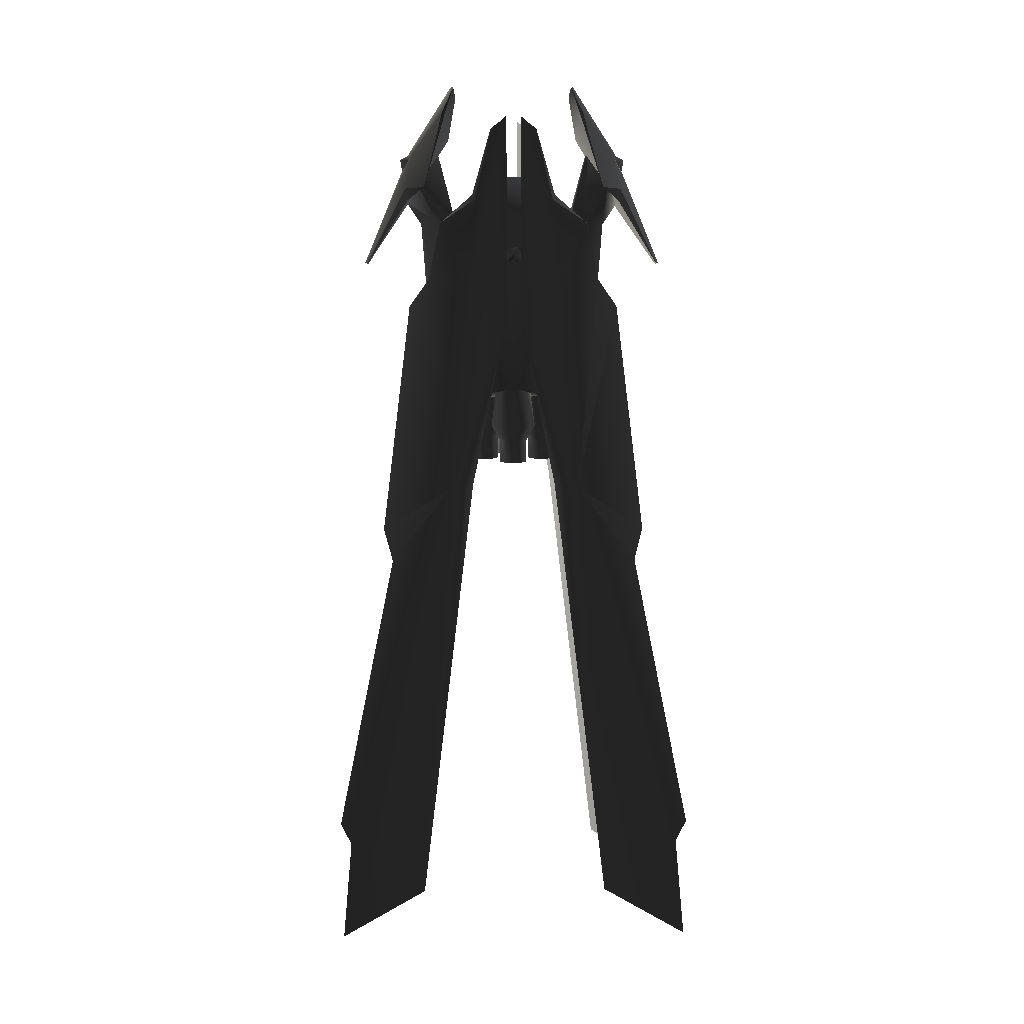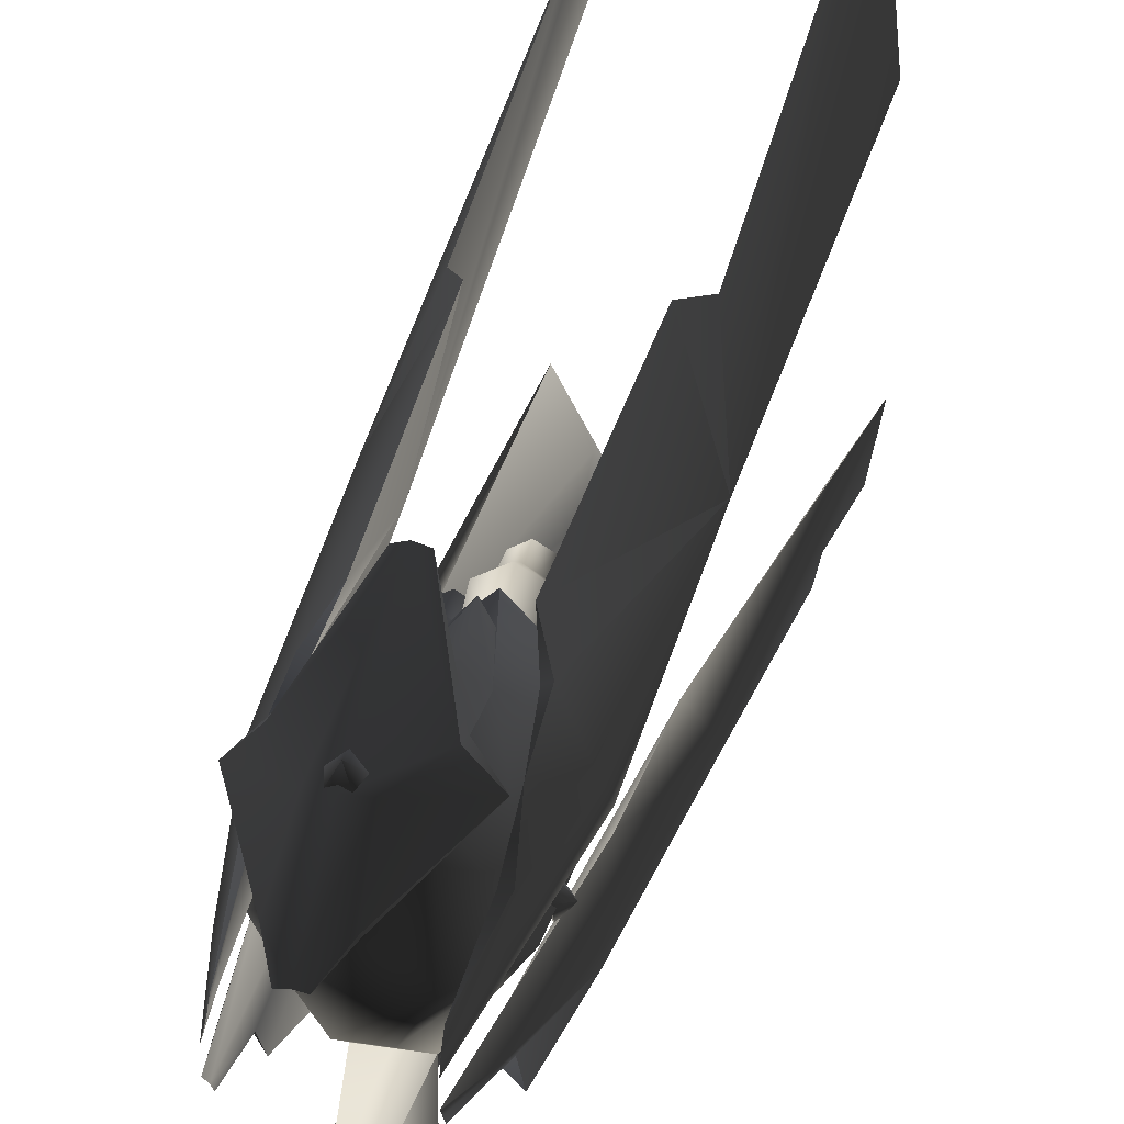
<metadata>
{"format":"obj","ext":"obj","renderer":"f3d","projection":"perspective","resolution":1024,"background":"white","views":[{"elev":8.8,"azim":88.2,"up":"+Z"},{"elev":29.1,"azim":12.9,"up":"+Y"}]}
</metadata>
<code>
v  0.08592 0.1715 2.26
v  -0.08592 0.1715 2.26
v  -0.1998 0 2.26
v  0.1998 0 2.26
v  -0.08592 -0.1715 2.26
v  0.08592 -0.1715 2.26
v  0.1207 -0.3867 1.977
v  -0.1207 -0.3867 1.977
v  -0.1622 -0.4586 1.508
v  0.1622 -0.4586 1.508
v  0 -0.3414 0.7665
v  -0.1207 0.3844 1.977
v  0.1207 0.3844 1.977
v  0.1622 0.4586 1.508
v  -0.1622 0.4586 1.508
v  0 0.3414 0.7665
v  -0.3953 0 1.977
v  -0.4234 0 0.8821
v  0.3953 0 1.977
v  0.4234 0 0.8821
v  0 0.9732 1.687
v  -0.05821 0.9731 1.692
v  0 0.9918 1.696
v  0.05821 0.9731 1.692
v  -0.2488 0.6974 2.106
v  -0.2488 0.711 2.182
v  -0.3733 0.5851 2.19
v  -0.1244 0.4485 2.677
v  -0.1244 0.4671 2.686
v  -0.04678 0.393 2.851
v  0.1244 0.4485 2.677
v  0.3733 0.5851 2.19
v  0.1244 0.4671 2.686
v  0.04678 0.393 2.851
v  0.2488 0.6974 2.106
v  0.2488 0.711 2.182
v  0.09728 0.6723 2.404
v  0 0.686 2.428
v  0 0.4069 2.858
v  -0.09728 0.6723 2.404
v  0 0.3784 2.783
v  0 0.4283 2.505
v  -0.1207 0.3844 1.977
v  0 0.3845 1.963
v  -0.06048 0.4963 2.41
v  0.06048 0.4963 2.41
v  0.1207 0.3844 1.977
v  0.06203 0.3872 1.062
v  -0.06203 0.3872 1.062
v  0 0.3693 0.9713
v  0 0.4542 1.015
v  0.1622 0.4586 1.508
v  0 0.5792 1.509
v  0.07069 0.5197 1.51
v  0.08115 0.5087 1.971
v  0 0.6122 1.95
v  0.1814 0.6312 2.211
v  0 0.7077 2.096
v  -0.07069 0.5197 1.51
v  -0.08115 0.5087 1.971
v  -0.1622 0.4586 1.508
v  -0.1814 0.6312 2.211
v  0.03711 0.682 2.412
v  0.06133 0.7022 2.346
v  0.001503 0.7503 2.376
v  -0.03817 0.6816 2.41
v  -0.06047 0.7015 2.344
v  0.001029 0.7386 2.304
v  0.009253 0.6789 2.346
v  0 -0.9918 1.696
v  -0.05821 -0.9731 1.692
v  0 -0.9732 1.687
v  0.05821 -0.9731 1.692
v  -0.2488 -0.711 2.182
v  -0.2488 -0.6974 2.106
v  -0.3733 -0.5851 2.19
v  -0.1244 -0.4671 2.686
v  -0.1244 -0.4485 2.677
v  -0.04678 -0.393 2.851
v  0.1244 -0.4671 2.686
v  0.3733 -0.5851 2.19
v  0.1244 -0.4485 2.677
v  0.04678 -0.393 2.851
v  0.2488 -0.711 2.182
v  0.2488 -0.6974 2.106
v  0.09728 -0.6723 2.404
v  0 -0.686 2.428
v  0 -0.4069 2.858
v  -0.09728 -0.6723 2.404
v  0 -0.3784 2.783
v  0 -0.4283 2.505
v  -0.06048 -0.4963 2.41
v  0 -0.3845 1.963
v  -0.1207 -0.3844 1.977
v  0.06048 -0.4963 2.41
v  0.1207 -0.3844 1.977
v  0 -0.3693 0.9713
v  -0.06203 -0.3872 1.062
v  0.06203 -0.3872 1.062
v  0 -0.4542 1.015
v  0.07069 -0.5197 1.51
v  0 -0.5792 1.509
v  0.1622 -0.4586 1.508
v  0 -0.6122 1.95
v  0.08115 -0.5087 1.971
v  0 -0.7077 2.096
v  0.1814 -0.6312 2.211
v  -0.07069 -0.5197 1.51
v  -0.1622 -0.4586 1.508
v  -0.08115 -0.5087 1.971
v  -0.1814 -0.6312 2.211
v  0.001503 -0.7503 2.376
v  0.06133 -0.7022 2.346
v  0.03711 -0.682 2.412
v  -0.03817 -0.6816 2.41
v  -0.06047 -0.7015 2.344
v  0.001029 -0.7386 2.304
v  0.009253 -0.6789 2.346
v  -0.4364 1.185 -2.106
v  -0.4131 0.8122 -0.2807
v  -0.42 0.2725 0.2337
v  -0.3265 0.2716 2.14
v  -0.2986 0.1013 2.603
v  -0.2561 0.6895 1.411
v  -0.3097 0.5439 1.588
v  -0.3122 0.8733 -0.08146
v  -0.6165 0.611 -2.522
v  -0.4379 0.9067 -2.424
v  -0.4561 0.04315 1.345
v  -0.3545 0.4844 1.957
v  -0.4477 1.114 -2.244
v  -0.4971 1.171 -2.889
v  -0.3044 0.04709 2.649
v  -0.2986 0.1496 2.569
v  -0.5554 0.4155 0.2337
v  -0.3469 0.5603 1.588
v  -0.4888 0.2845 1.631
v  -0.3778 0.1471 2.284
v  -0.3643 0.2563 2.109
v  0.42 0.2725 0.2337
v  0.4131 0.8122 -0.2807
v  0.4364 1.185 -2.106
v  0.3122 0.8733 -0.08146
v  0.3097 0.5439 1.588
v  0.2561 0.6895 1.411
v  0.3545 0.4844 1.957
v  0.3265 0.2716 2.14
v  0.2986 0.1013 2.603
v  0.4561 0.04315 1.345
v  0.3044 0.04709 2.649
v  0.4379 0.9067 -2.424
v  0.6165 0.611 -2.522
v  0.4477 1.114 -2.244
v  0.4971 1.171 -2.889
v  0.2986 0.1496 2.569
v  0.5554 0.4155 0.2337
v  0.4888 0.2845 1.631
v  0.3778 0.1471 2.284
v  0.3643 0.2563 2.109
v  0.3469 0.5603 1.588
v  0.4364 -1.185 -2.106
v  0.4131 -0.8122 -0.2807
v  0.42 -0.2725 0.2337
v  0.3265 -0.2716 2.14
v  0.2986 -0.1013 2.603
v  0.2561 -0.6895 1.411
v  0.3097 -0.5439 1.588
v  0.3122 -0.8733 -0.08146
v  0.6165 -0.611 -2.522
v  0.4379 -0.9067 -2.424
v  0.4561 -0.04315 1.345
v  0.3545 -0.4844 1.957
v  0.4477 -1.114 -2.244
v  0.4971 -1.171 -2.889
v  0.3044 -0.04709 2.649
v  0.2986 -0.1496 2.569
v  0.5554 -0.4155 0.2337
v  0.3469 -0.5603 1.588
v  0.4888 -0.2845 1.631
v  0.3778 -0.1471 2.284
v  0.3643 -0.2563 2.109
v  -0.42 -0.2725 0.2337
v  -0.4131 -0.8122 -0.2807
v  -0.4364 -1.185 -2.106
v  -0.3122 -0.8733 -0.08146
v  -0.3097 -0.5439 1.588
v  -0.2561 -0.6895 1.411
v  -0.3545 -0.4844 1.957
v  -0.3265 -0.2716 2.14
v  -0.2986 -0.1013 2.603
v  -0.4561 -0.04315 1.345
v  -0.3044 -0.04709 2.649
v  -0.4379 -0.9067 -2.424
v  -0.6165 -0.611 -2.522
v  -0.4477 -1.114 -2.244
v  -0.4971 -1.171 -2.889
v  -0.2986 -0.1496 2.569
v  -0.5554 -0.4155 0.2337
v  -0.4888 -0.2845 1.631
v  -0.3778 -0.1471 2.284
v  -0.3643 -0.2563 2.109
v  -0.3469 -0.5603 1.588
v  -0.3142 0.04384 0.3659
v  -0.2382 0.08768 0.3659
v  -0.1623 0.04384 0.3659
v  -0.3142 -0.04384 0.3659
v  -0.2382 -0.08768 0.3659
v  -0.1623 -0.04384 0.3659
v  -0.2382 0.1459 0.6127
v  -0.2382 0.1038 0.9291
v  -0.1484 0.05188 0.9291
v  -0.1118 0.07297 0.6127
v  -0.1484 -0.05188 0.9291
v  -0.1118 -0.07297 0.6127
v  -0.1623 0.04384 0.5108
v  -0.2382 0.08768 0.5108
v  -0.2382 -0.1038 0.9291
v  -0.2382 -0.1459 0.6127
v  -0.1623 -0.04384 0.5108
v  -0.2382 -0.08768 0.5108
v  -0.3281 -0.05188 0.9291
v  -0.3281 0.05188 0.9291
v  -0.3646 0.07297 0.6127
v  -0.3646 -0.07297 0.6127
v  -0.3142 0.04384 0.5108
v  -0.3142 -0.04384 0.5108
v  0.07594 -0.1408 0.3659
v  0.07594 -0.2285 0.3659
v  5e-06 -0.2723 0.3659
v  5e-06 -0.09694 0.3659
v  -0.07593 -0.1408 0.3659
v  -0.07593 -0.2285 0.3659
v  5e-06 -0.2884 0.9291
v  5e-06 -0.3306 0.6127
v  0.1264 -0.2576 0.6127
v  0.08986 -0.2365 0.9291
v  0.1264 -0.1116 0.6127
v  0.07594 -0.1408 0.5108
v  0.07594 -0.2285 0.5108
v  0.08986 -0.1327 0.9291
v  5e-06 -0.03867 0.6127
v  5e-06 -0.09694 0.5108
v  5e-06 -0.08086 0.9291
v  5e-06 -0.2723 0.5108
v  -0.08985 -0.2365 0.9291
v  -0.08985 -0.1327 0.9291
v  -0.1264 -0.2576 0.6127
v  -0.1264 -0.1116 0.6127
v  -0.07593 -0.2285 0.5108
v  -0.07593 -0.1408 0.5108
v  0.07594 0.2404 0.3659
v  0.07594 0.1527 0.3659
v  5e-06 0.1089 0.3659
v  5e-06 0.2842 0.3659
v  -0.07593 0.2404 0.3659
v  -0.07593 0.1527 0.3659
v  5e-06 0.09277 0.9291
v  5e-06 0.05058 0.6127
v  0.1264 0.1236 0.6127
v  0.08986 0.1447 0.9291
v  0.1264 0.2695 0.6127
v  0.07594 0.2404 0.5108
v  0.07594 0.1527 0.5108
v  0.08986 0.2484 0.9291
v  5e-06 0.3425 0.6127
v  5e-06 0.2842 0.5108
v  5e-06 0.3003 0.9291
v  5e-06 0.1089 0.5108
v  -0.08985 0.1447 0.9291
v  -0.08985 0.2484 0.9291
v  -0.1264 0.1236 0.6127
v  -0.1264 0.2695 0.6127
v  -0.07593 0.1527 0.5108
v  -0.07593 0.2404 0.5108
v  0.3142 0.04384 0.3659
v  0.3142 -0.04384 0.3659
v  0.2382 -0.08768 0.3659
v  0.2382 0.08768 0.3659
v  0.1623 0.04384 0.3659
v  0.1623 -0.04384 0.3659
v  0.2382 -0.1038 0.9291
v  0.2382 -0.1459 0.6127
v  0.3646 -0.07297 0.6127
v  0.3281 -0.05188 0.9291
v  0.3646 0.07297 0.6127
v  0.3142 0.04384 0.5108
v  0.3142 -0.04384 0.5108
v  0.3281 0.05188 0.9291
v  0.2382 0.1459 0.6127
v  0.2382 0.08768 0.5108
v  0.2382 0.1038 0.9291
v  0.2382 -0.08768 0.5108
v  0.1484 -0.05188 0.9291
v  0.1484 0.05188 0.9291
v  0.1118 -0.07297 0.6127
v  0.1118 0.07297 0.6127
v  0.1623 -0.04384 0.5108
v  0.1623 0.04384 0.5108
v  0.4477 -0.003301 1.749
v  0.3918 0.06075 1.749
v  0.3911 0.01649 1.81
v  0.3914 -0.05511 1.786
v  0.3923 -0.05511 1.711
v  0.3926 0.01649 1.688
v  0.3375 -0.002345 1.749
v  -0.4546 -4.1e-05 1.75
v  -0.4546 0.000123 1.75
v  -0.4545 -6.7e-05 1.75
v  -0.4547 -1.5e-05 1.75
v  0.4545 -6.7e-05 1.75
v  0.4546 0.000123 1.75
v  0.4546 -4.1e-05 1.75
v  0.4547 -1.5e-05 1.75
v  6e-05 -0.7534 2.378
v  0 -0.7535 2.378
v  -0.000119 -0.7534 2.378
v  6e-05 -0.7533 2.378
v  -0.000119 0.7534 2.378
v  0 0.7535 2.378
v  6e-05 0.7534 2.378
v  6e-05 0.7533 2.378
v  -1.5e-05 0.1931 0.3431
v  4.5e-05 0.1933 0.3432
v  0.000164 0.1931 0.3432
v  -1.5e-05 0.1931 0.3433
v  4.2e-05 0.004418 0.4306
v  -0.000127 0.004537 0.4306
v  4.2e-05 0.004597 0.4305
v  4.2e-05 0.004597 0.4307
v  -0.5056 -1.167 -2.881
v  -0.5055 -1.168 -2.881
v  -0.5054 -1.167 -2.881
v  -0.5054 -1.167 -2.881
v  0.5055 -1.168 -2.881
v  0.5055 -1.167 -2.881
v  0.5054 -1.168 -2.881
v  0.5055 -1.168 -2.881
v  -0.5014 1.17 -2.887
v  -0.5013 1.17 -2.887
v  -0.5012 1.17 -2.887
v  -0.5012 1.17 -2.887
v  0.5014 1.17 -2.887
v  0.5013 1.17 -2.887
v  0.5012 1.17 -2.887
v  0.5014 1.17 -2.887
v  -0.4024 -0.000104 1.975
v  -0.4023 -0.000273 1.975
v  -0.4023 -0.000104 1.976
v  -0.4023 -0.000104 1.975
v  0.4024 -6.4e-05 1.975
v  0.4022 -8.3e-05 1.975
v  0.4023 -0.000219 1.976
v  0.4023 -0.000219 1.975
v  -0.2456 -0.001845 0.3455
v  -0.2455 -0.001676 0.3456
v  -0.2454 -0.001845 0.3456
v  -0.2456 -0.001845 0.3457
v  0.2457 -0.00223 0.3453
v  0.2455 -0.00217 0.3454
v  0.2457 -0.002051 0.3454
v  0.2457 -0.00223 0.3455
v  4.2e-05 -0.000986 2.282
v  -0.000127 -0.001046 2.282
v  4.2e-05 -0.001165 2.282
v  4.2e-05 -0.000986 2.282
v  0.2457 -0.002124 0.3451
v  0.2456 -0.001955 0.3451
v  0.2455 -0.002124 0.3452
v  0.2455 -0.002124 0.345
v  -0.2455 -0.001927 0.3453
v  -0.2457 -0.001808 0.3453
v  -0.2455 -0.001748 0.3452
v  -0.2455 -0.001748 0.3454
v  0.000516 0.6537 2.497
v  -0.000744 0.6546 2.497
v  0.000516 0.6551 2.496
v  0.000516 0.6551 2.498
v  0.000105 -0.1856 0.3448
v  -1.4e-05 -0.1854 0.3448
v  -7.4e-05 -0.1856 0.3449
v  -7.4e-05 -0.1856 0.3447
v  -0.3911 0.01649 1.81
v  -0.3918 0.06075 1.749
v  -0.4477 -0.003301 1.749
v  -0.3914 -0.05511 1.786
v  -0.3923 -0.05511 1.711
v  -0.3926 0.01649 1.688
v  -0.3375 -0.002345 1.749
g frm-cube1_2
f 1 2 3
f 4 1 3
f 3 5 4
f 5 6 4
f 7 8 9
f 10 7 9
f 10 9 11
f 8 7 5
f 7 6 5
f 12 13 14
f 15 12 14
f 15 14 16
f 13 12 1
f 12 2 1
f 12 15 17
f 18 9 17
f 17 15 18
f 2 12 17
f 3 2 17
f 17 9 8
f 17 8 3
f 16 18 15
f 16 11 18
f 8 5 3
f 9 18 11
f 19 14 13
f 13 1 4
f 19 13 4
f 20 14 19
f 14 20 16
f 19 10 20
f 11 16 20
f 11 20 10
f 7 10 19
f 6 7 19
f 4 6 19
g frm-extru2
f 21 22 23
f 23 24 21
f 22 25 26
f 25 27 26
f 27 28 29
f 29 28 30
f 31 32 33
f 31 33 34
f 32 35 36
f 35 24 36
g frm-extru2
f 32 36 37
f 33 32 37
f 37 38 39
f 33 37 39
f 37 36 38
f 36 24 23
f 36 23 38
f 38 23 40
f 38 40 29
f 39 38 29
f 29 30 39
f 39 34 33
f 27 29 40
f 26 27 40
f 23 26 40
f 23 22 26
f 41 34 39
f 39 30 41
f 42 41 30
f 31 34 41
f 42 31 41
f 28 42 30
f 25 21 42
f 35 42 21
f 31 42 35
f 28 25 42
f 35 32 31
f 21 24 35
f 25 22 21
f 28 27 25
g frm-sphere3
f 43 44 45
f 44 46 45
f 47 46 44
f 48 49 50
f 51 48 50
f 48 51 52
f 51 53 54
f 51 54 52
f 52 54 47
f 54 53 55
f 54 55 47
f 53 56 55
f 55 56 57
f 55 57 46
f 47 55 46
f 56 58 57
f 51 59 53
f 53 59 56
f 59 60 56
f 49 61 59
f 51 49 59
f 59 61 60
f 49 51 50
f 61 43 60
f 60 62 58
f 56 60 58
f 60 43 62
f 43 45 62
g frm-sphere8
f 63 64 65
f 66 63 65
f 67 66 65
f 68 67 65
f 64 68 65
f 69 63 66
f 69 66 67
f 64 63 69
f 69 68 64
f 67 68 69
g frm-extru55
f 70 71 72
f 72 73 70
f 74 75 71
f 74 76 75
f 77 78 76
f 79 78 77
f 80 81 82
f 83 80 82
f 84 85 81
f 84 73 85
g frm-extru55
f 84 81 80
f 86 84 80
f 87 86 80
f 88 87 80
f 80 83 88
f 70 73 84
f 70 84 86
f 87 70 86
f 74 70 87
f 89 74 87
f 89 87 88
f 88 79 77
f 77 89 88
f 89 77 74
f 77 76 74
f 74 71 70
f 88 83 90
f 90 79 88
f 90 91 78
f 79 90 78
f 90 83 91
f 75 76 78
f 91 75 78
f 72 71 75
f 91 72 75
f 85 73 72
f 72 91 85
f 82 81 85
f 85 91 82
f 83 82 91
g frm-sphere15
f 92 93 94
f 92 95 93
f 93 95 96
f 97 98 99
f 97 99 100
f 101 102 100
f 101 100 99
f 103 101 99
f 104 102 101
f 105 104 101
f 105 101 103
f 96 105 103
f 106 104 105
f 107 106 105
f 107 105 96
f 95 107 96
f 102 108 100
f 97 100 98
f 109 98 100
f 108 109 100
f 110 108 102
f 94 109 108
f 110 94 108
f 104 110 102
f 111 110 104
f 92 94 110
f 111 92 110
f 106 111 104
g frm-sphere16
f 112 113 114
f 112 114 115
f 112 115 116
f 112 116 117
f 112 117 113
f 115 114 118
f 113 117 118
f 118 114 113
f 118 117 116
f 116 115 118
g frm-extru51
f 119 120 121
f 122 123 121
f 124 125 121
f 126 124 121
f 121 127 128
f 129 121 123
f 125 130 121
f 120 126 121
f 131 119 121
f 121 130 122
f 128 131 121
f 131 128 132
f 128 127 132
f 123 133 129
f 122 134 123
g frm-extru51
f 131 132 127
f 127 121 135
f 127 135 131
f 135 119 131
f 121 129 135
f 135 136 126
f 137 135 129
f 136 135 137
f 126 120 135
f 135 120 119
f 138 137 129
f 129 133 138
f 137 130 136
f 139 137 138
f 139 130 137
f 136 124 126
f 134 139 138
f 138 133 123
f 123 134 138
g frm-extru51
f 130 125 136
f 125 124 136
f 139 134 122
f 122 130 139
g frm-extru54
f 140 141 142
f 140 143 141
f 144 145 143
f 140 144 143
f 140 146 144
f 147 146 140
f 140 148 147
f 149 150 148
f 148 140 149
f 151 152 140
f 140 142 153
f 140 153 151
f 154 152 151
f 154 151 153
f 148 155 147
g frm-extru54
f 152 154 153
f 153 142 156
f 153 156 152
f 156 140 152
f 156 149 140
f 149 157 158
f 149 156 157
f 158 150 149
f 158 157 159
f 148 150 158
f 158 159 148
f 160 146 157
f 157 156 160
f 157 146 159
f 159 155 148
f 145 160 156
f 143 145 156
f 156 141 143
f 142 141 156
g frm-extru54
f 160 144 146
f 160 145 144
f 147 155 159
f 159 146 147
g frm-extru53
f 161 162 163
f 164 165 163
f 166 167 163
f 168 166 163
f 163 169 170
f 171 163 165
f 167 172 163
f 162 168 163
f 173 161 163
f 163 172 164
f 170 173 163
f 173 170 174
f 170 169 174
f 165 175 171
f 164 176 165
g frm-extru53
f 173 174 169
f 169 163 177
f 169 177 173
f 177 161 173
f 163 171 177
f 177 178 168
f 179 177 171
f 178 177 179
f 168 162 177
f 177 162 161
f 180 179 171
f 171 175 180
f 179 172 178
f 181 179 180
f 181 172 179
f 178 166 168
f 176 181 180
f 180 175 165
f 165 176 180
g frm-extru53
f 172 167 178
f 167 166 178
f 181 176 164
f 164 172 181
g frm-extru52
f 182 183 184
f 182 185 183
f 186 187 185
f 182 186 185
f 182 188 186
f 189 188 182
f 182 190 189
f 191 192 190
f 190 182 191
f 193 194 182
f 182 184 195
f 182 195 193
f 196 194 193
f 196 193 195
f 190 197 189
g frm-extru52
f 194 196 195
f 195 184 198
f 195 198 194
f 198 182 194
f 198 191 182
f 191 199 200
f 191 198 199
f 200 192 191
f 200 199 201
f 190 192 200
f 200 201 190
f 202 188 199
f 199 198 202
f 199 188 201
f 201 197 190
f 187 202 198
f 185 187 198
f 198 183 185
f 184 183 198
g frm-extru52
f 202 186 188
f 202 187 186
f 189 197 201
f 201 188 189
g frm-cyl6
f 203 204 205
f 206 203 205
f 207 206 205
f 205 208 207
f 209 210 211
f 212 209 211
f 212 211 213
f 214 212 213
f 212 214 215
f 212 215 216
f 209 212 216
f 214 213 217
f 218 214 217
f 214 218 219
f 214 219 215
f 218 220 219
f 219 220 208
f 219 208 205
f 215 219 205
f 220 207 208
f 215 205 204
f 216 215 204
f 221 217 213
f 222 221 213
f 210 222 213
f 213 211 210
f 223 222 210
f 209 223 210
f 224 221 222
f 223 224 222
f 223 225 226
f 224 223 226
f 223 209 225
f 224 218 221
f 224 226 220
f 218 224 220
f 218 217 221
f 226 225 206
f 226 206 207
f 220 226 207
f 225 203 206
f 216 204 203
f 225 216 203
f 209 216 225
g frm-cyl11
f 227 228 229
f 230 227 229
f 231 230 229
f 229 232 231
f 233 234 235
f 236 233 235
f 236 235 237
f 238 237 235
f 239 238 235
f 239 235 234
f 240 236 237
f 240 237 241
f 242 241 237
f 238 242 237
f 243 240 241
f 230 242 238
f 227 230 238
f 227 238 239
f 228 227 239
f 228 239 244
f 229 228 244
f 244 239 234
f 236 240 243
f 233 236 243
f 245 233 243
f 243 246 245
f 245 247 234
f 233 245 234
f 245 246 247
f 246 248 247
f 249 247 248
f 244 234 247
f 249 244 247
f 246 243 248
f 243 241 248
f 250 249 248
f 250 248 241
f 242 250 241
f 232 249 250
f 231 232 250
f 231 250 242
f 232 229 249
f 229 244 249
f 230 231 242
g frm-cyl10
f 251 252 253
f 254 251 253
f 255 254 253
f 253 256 255
f 257 258 259
f 260 257 259
f 260 259 261
f 262 261 259
f 263 262 259
f 263 259 258
f 264 260 261
f 264 261 265
f 266 265 261
f 262 266 261
f 267 264 265
f 254 266 262
f 251 254 262
f 251 262 263
f 252 251 263
f 252 263 268
f 253 252 268
f 268 263 258
f 260 264 267
f 257 260 267
f 269 257 267
f 267 270 269
f 269 271 258
f 257 269 258
f 269 270 271
f 270 272 271
f 273 271 272
f 268 258 271
f 273 268 271
f 270 267 272
f 267 265 272
f 274 273 272
f 274 272 265
f 266 274 265
f 256 273 274
f 255 256 274
f 255 274 266
f 256 253 273
f 253 268 273
f 254 255 266
g frm-cyl9
f 275 276 277
f 278 275 277
f 279 278 277
f 277 280 279
f 281 282 283
f 284 281 283
f 284 283 285
f 286 285 283
f 287 286 283
f 287 283 282
f 288 284 285
f 288 285 289
f 290 289 285
f 286 290 285
f 291 288 289
f 278 290 286
f 275 278 286
f 275 286 287
f 276 275 287
f 276 287 292
f 277 276 292
f 292 287 282
f 284 288 291
f 281 284 291
f 293 281 291
f 291 294 293
f 293 295 282
f 281 293 282
f 293 294 295
f 294 296 295
f 297 295 296
f 292 282 295
f 297 292 295
f 294 291 296
f 291 289 296
f 298 297 296
f 298 296 289
f 290 298 289
f 280 297 298
f 279 280 298
f 279 298 290
f 280 277 297
f 277 292 297
f 278 279 290
g frm-sphere2
f 299 300 301
f 299 301 302
f 299 302 303
f 299 303 304
f 299 304 300
f 302 301 305
f 300 304 305
f 305 301 300
f 305 304 303
f 303 302 305
g frm-turwepemt4
f 306 307 308
f 307 306 309
f 308 309 306
f 309 308 307
g frm-turwepemt3
f 310 311 312
f 313 312 311
f 312 313 310
f 311 310 313
g frm-turwepemt2
f 314 315 316
f 317 316 315
f 316 317 314
f 315 314 317
g frm-turwepemt1
f 318 319 320
f 319 318 321
f 320 321 318
f 321 320 319
g frm-tthrust
f 322 323 324
f 325 324 323
f 324 325 322
f 323 322 325
g frm-trail
f 326 327 328
f 327 326 329
f 328 329 326
f 329 328 327
g frm-SS06
f 330 331 332
f 331 330 333
f 332 333 330
f 333 332 331
g frm-SS05
f 334 335 336
f 337 336 335
f 336 337 334
f 335 334 337
g frm-SS04
f 338 339 340
f 339 338 341
f 340 341 338
f 341 340 339
g frm-SS03
f 342 343 344
f 345 344 343
f 344 345 342
f 343 342 345
g frm-SS02
f 346 347 348
f 347 346 349
f 348 349 346
f 349 348 347
g frm-SS01
f 350 351 352
f 351 350 353
f 352 353 350
f 353 352 351
g frm-rthrust
f 354 355 356
f 357 356 355
f 356 357 354
f 355 354 357
g frm-lsmoke
f 358 359 360
f 361 360 359
f 360 361 358
f 359 358 361
g frm-missemt
f 362 363 364
f 365 364 363
f 364 365 362
f 363 362 365
g frm-lthrust
f 366 367 368
f 367 366 369
f 368 369 366
f 369 368 367
g frm-rsmoke
f 370 371 372
f 371 370 373
f 372 373 370
f 373 372 371
g frm-cockpt
f 374 375 376
f 375 374 377
f 376 377 374
f 377 376 375
g frm-bthrust
f 378 379 380
f 379 378 381
f 380 381 378
f 381 380 379
g frm-sphere14
f 382 383 384
f 385 382 384
f 386 385 384
f 387 386 384
f 383 387 384
f 388 382 385
f 388 387 383
f 383 382 388
f 386 387 388
f 388 385 386

</code>
